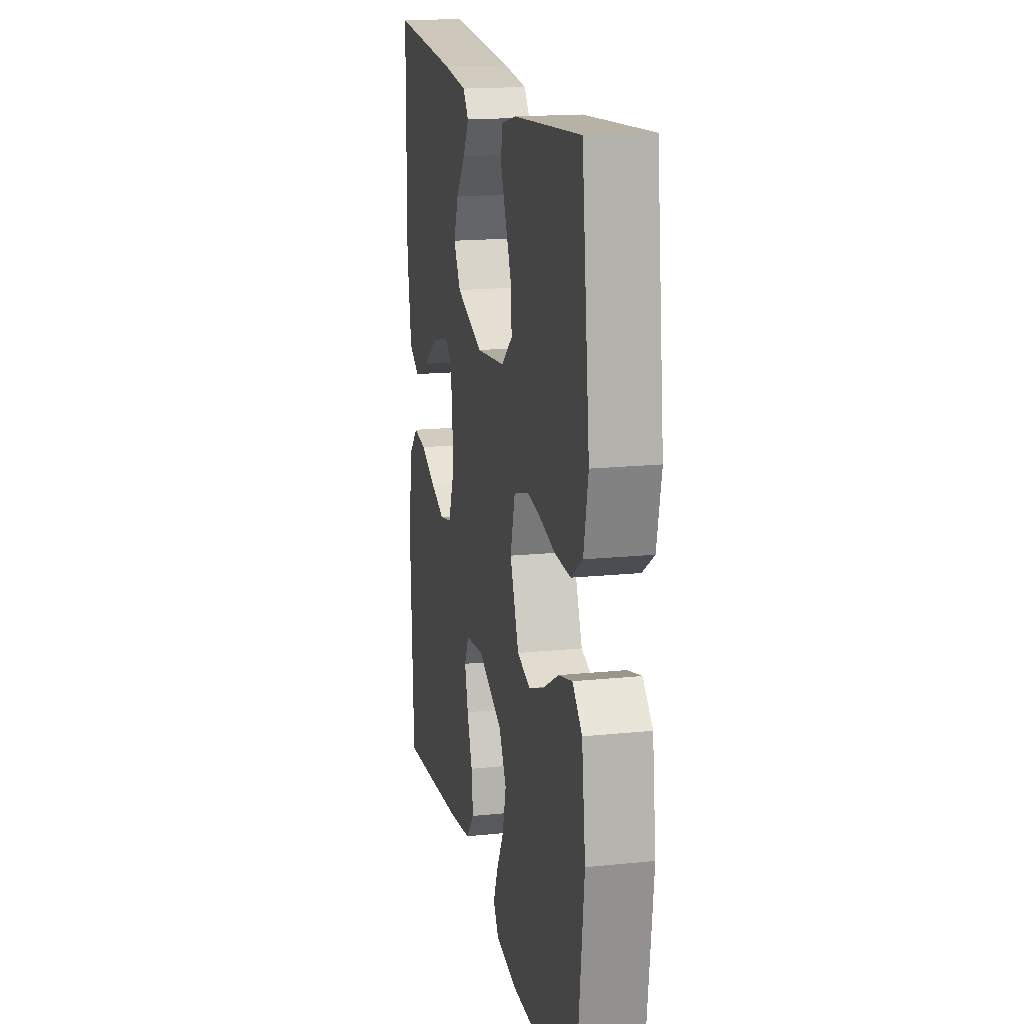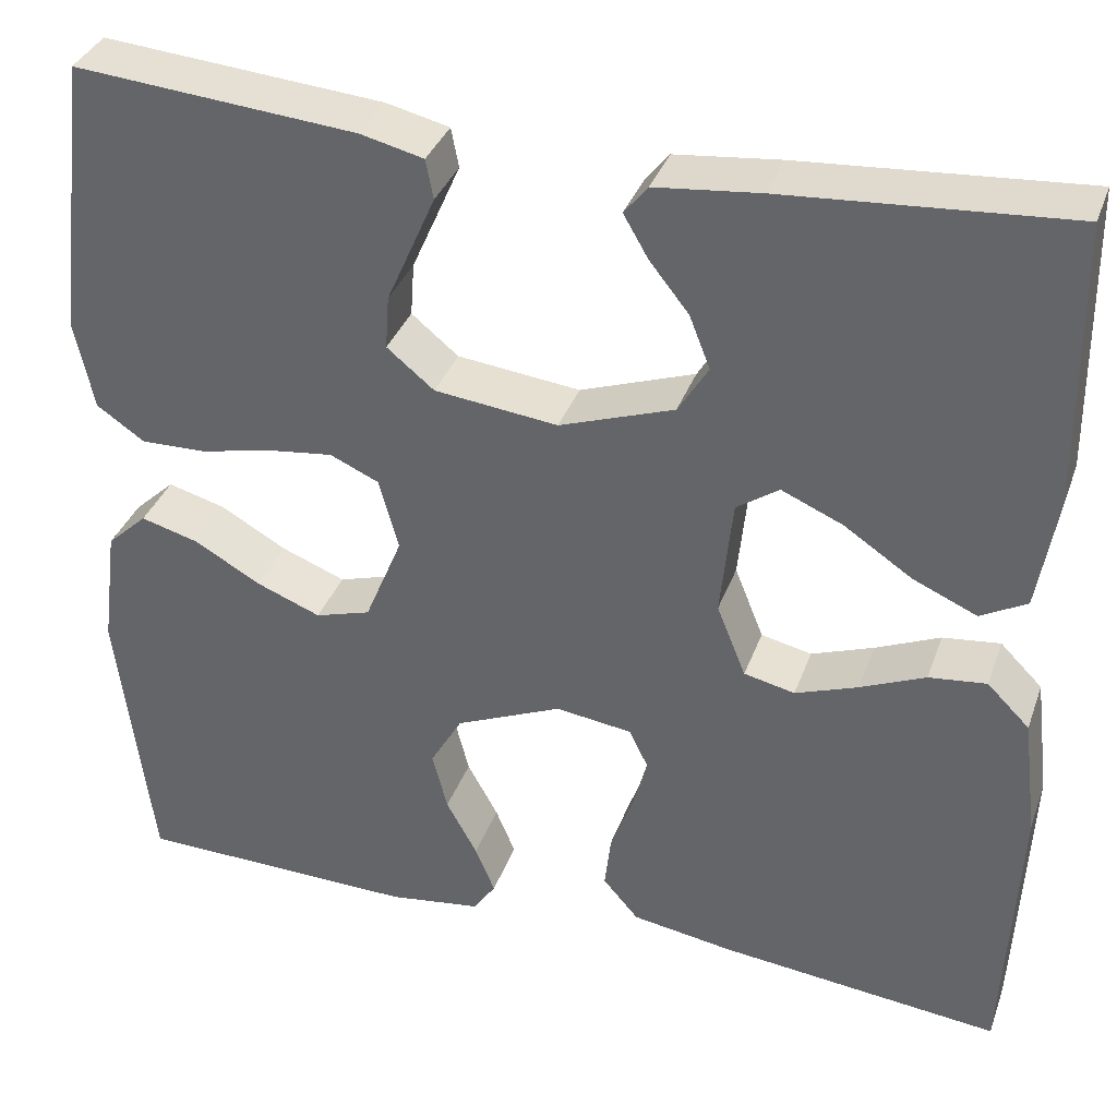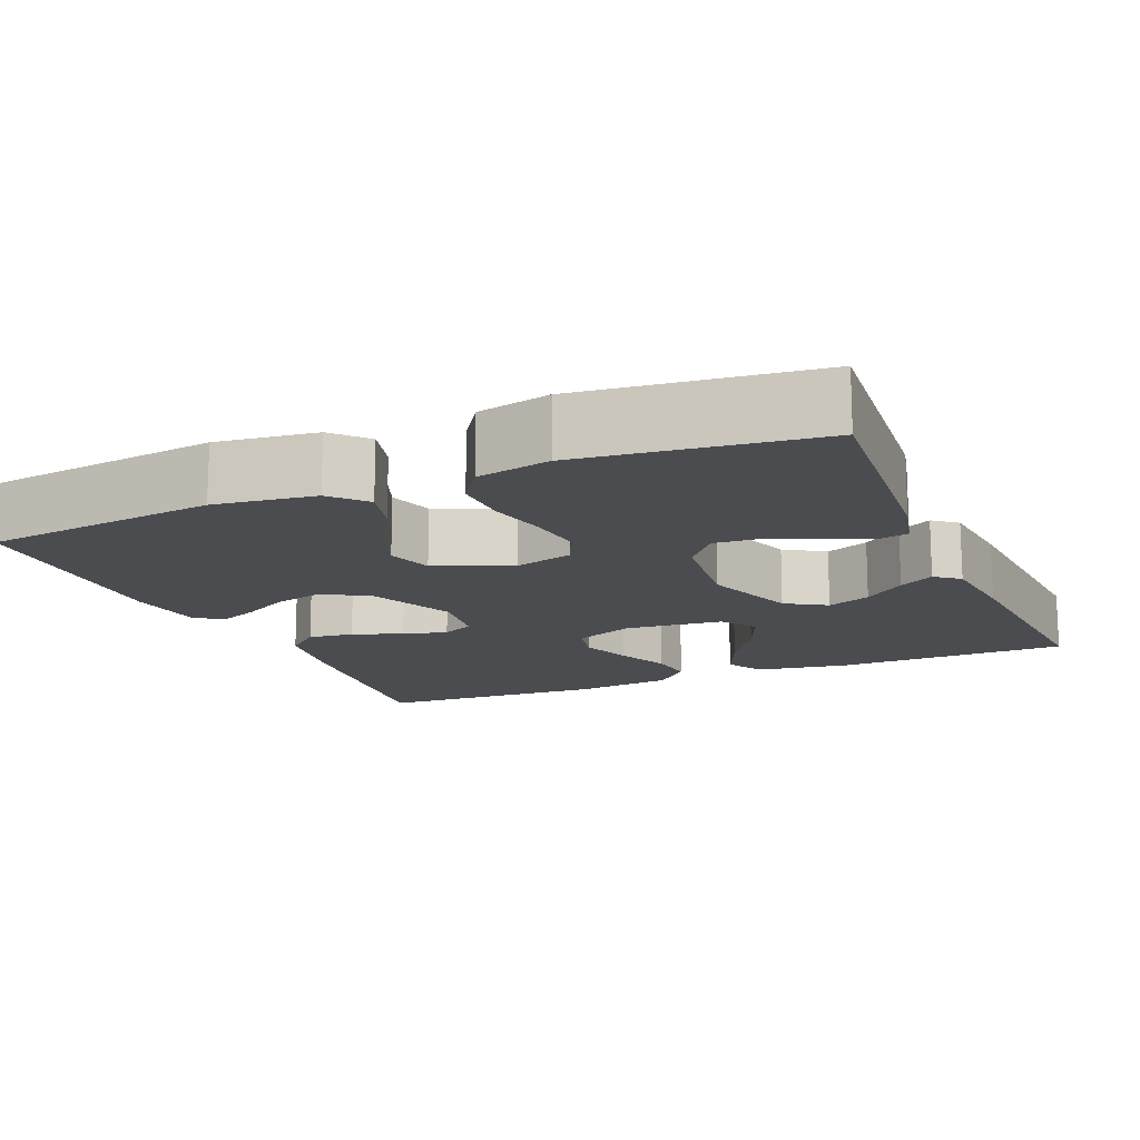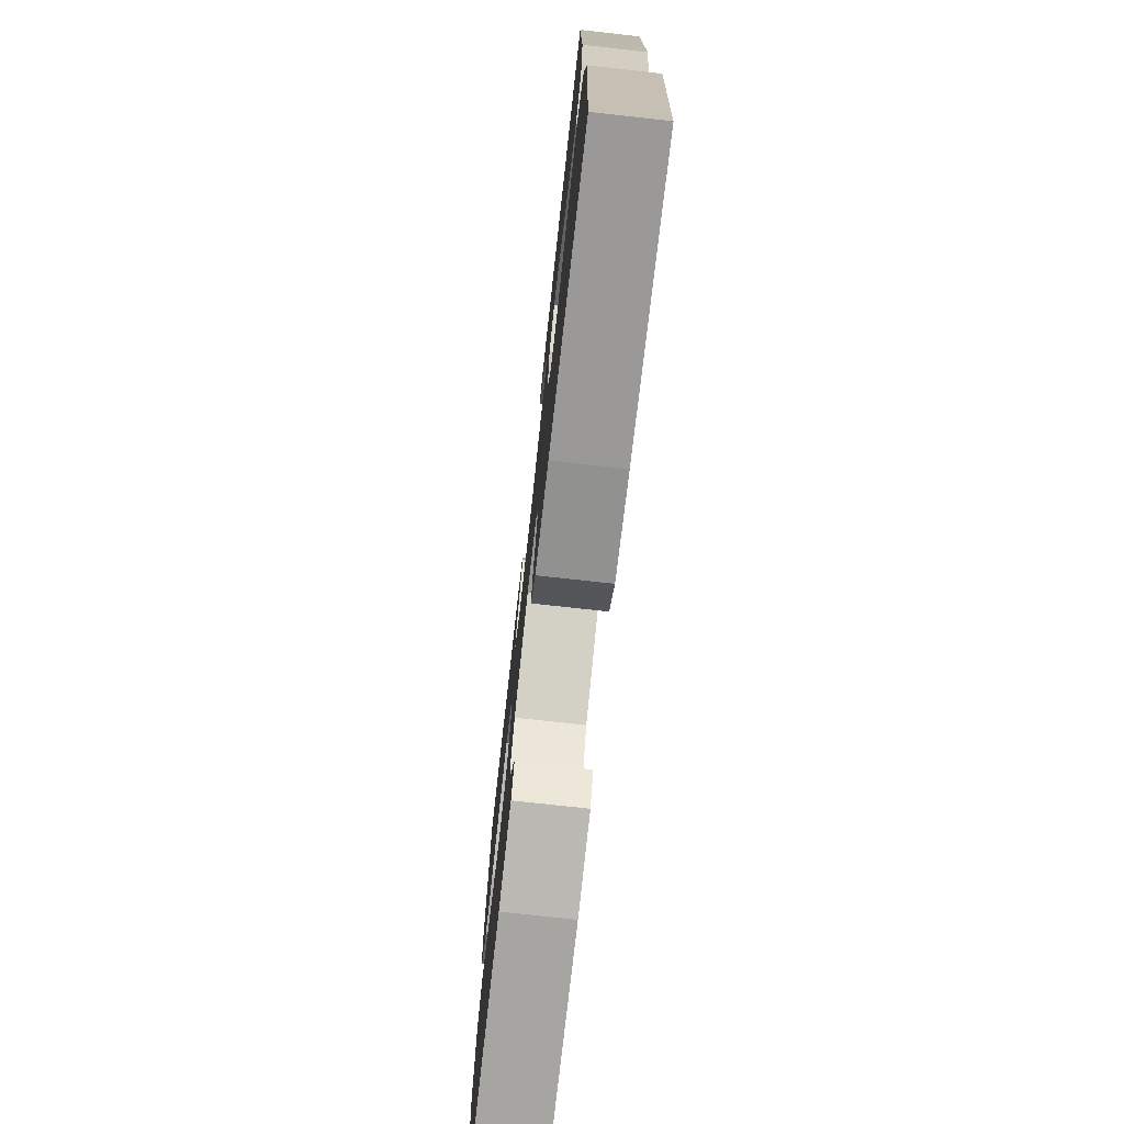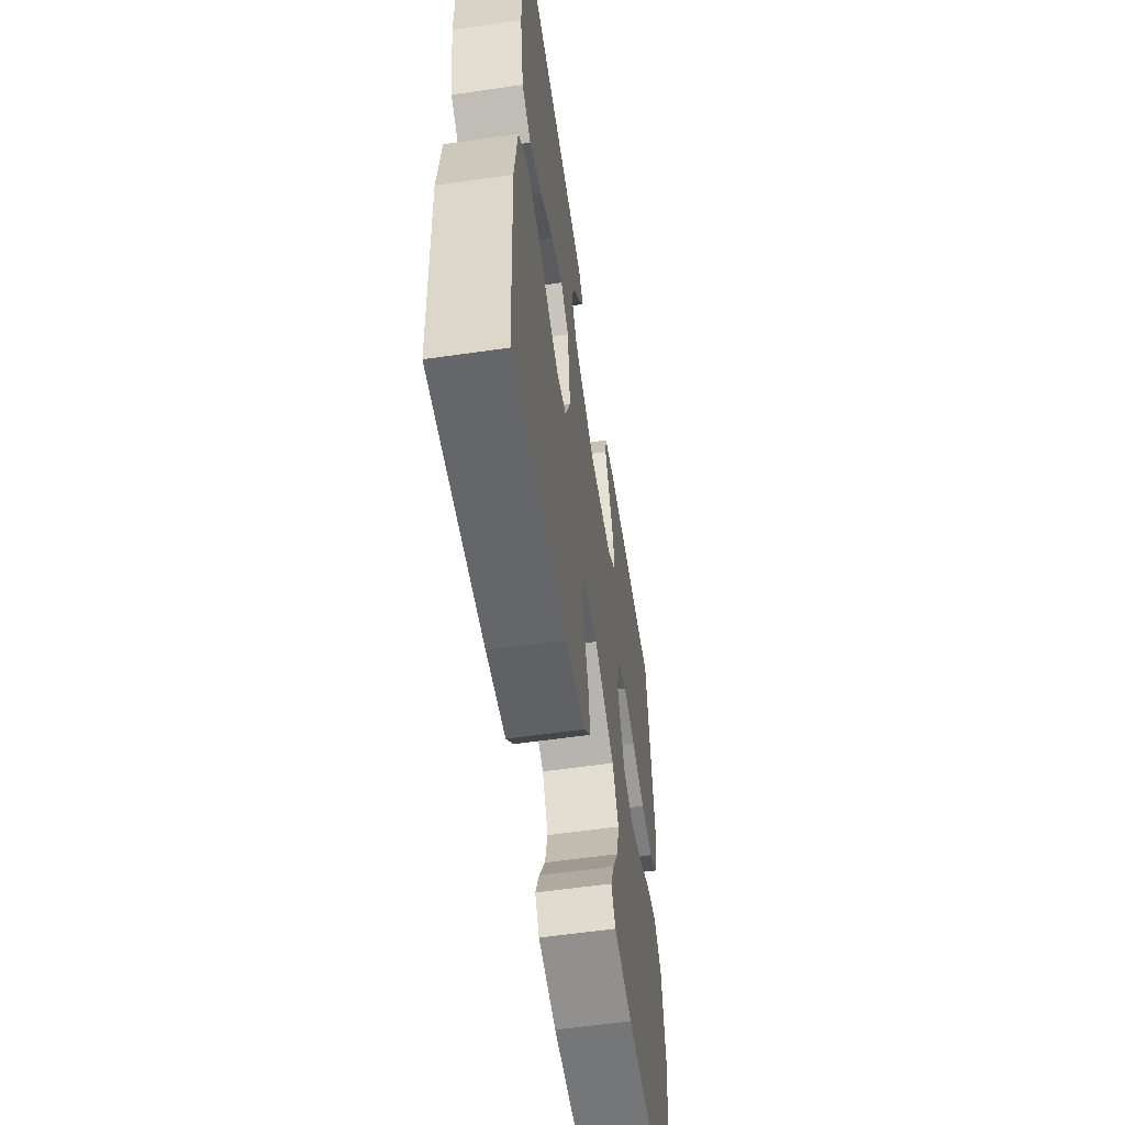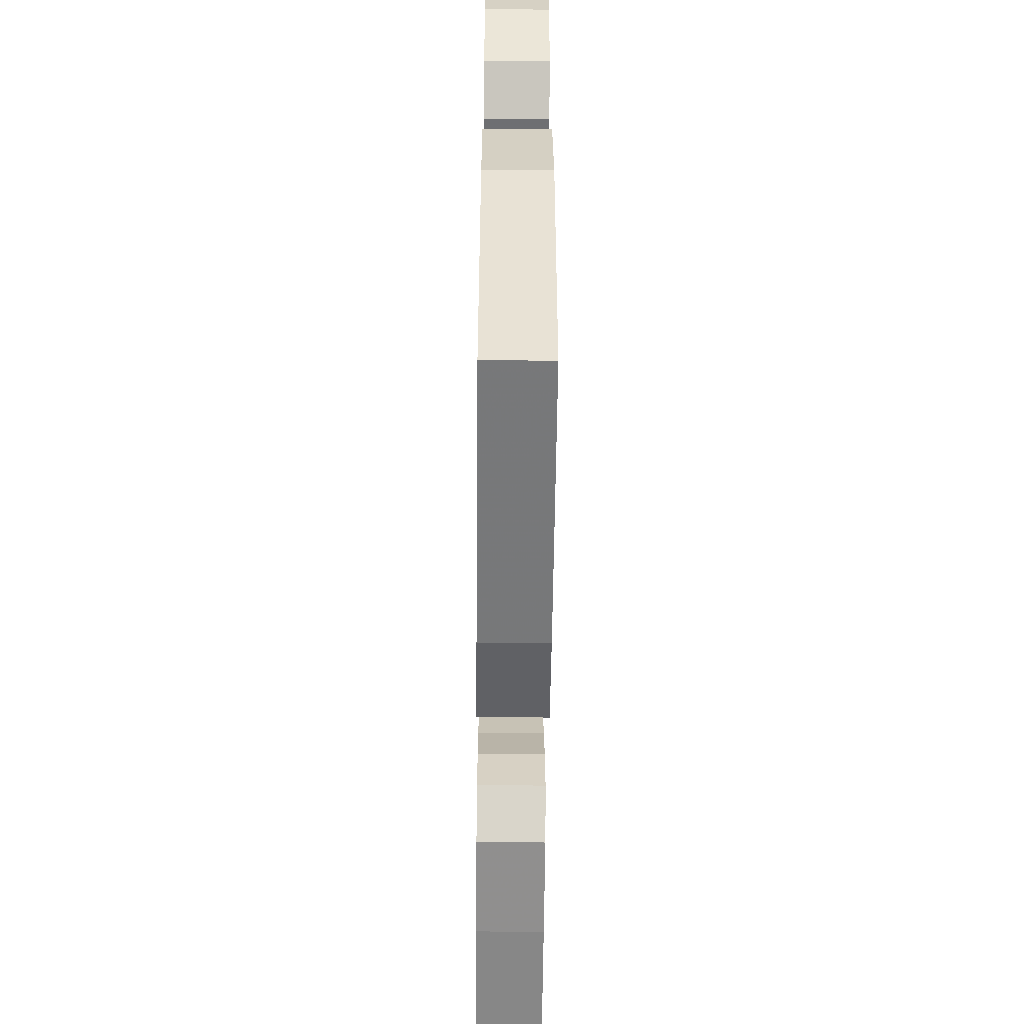
<metadata>
{"format":"obj","ext":"obj","renderer":"f3d","projection":"perspective","resolution":1024,"background":"white","views":[{"elev":17.2,"azim":-101.5,"up":"+Z"},{"elev":35.5,"azim":18.5,"up":"+Z"},{"elev":-14.7,"azim":-67.0,"up":"+Y"},{"elev":-75.1,"azim":83.7,"up":"+Z"},{"elev":-57.9,"azim":98.5,"up":"+Z"},{"elev":-56.3,"azim":-90.6,"up":"+Z"}]}
</metadata>
<code>
v -0.5 0.07 0.5
v -0.2 0.07 0.475
v -0.133 0.07 0.459
v -0.125 0.07 0.417
v -0.15 0.07 0.36
v -0.177 0.07 0.299
v -0.181 0.07 0.242
v -0.131 0.07 0.201
v 0 0.07 0.186
v 0.122 0.07 0.229
v 0.154 0.07 0.281
v 0.132 0.07 0.337
v 0.09 0.07 0.39
v 0.064 0.07 0.435
v 0.089 0.07 0.466
v 0.2 0.07 0.478
v 0.5 0.07 0.5
v 0.504 0.07 0.2
v 0.484 0.07 0.079
v 0.435 0.07 0.052
v 0.367 0.07 0.082
v 0.295 0.07 0.13
v 0.23 0.07 0.158
v 0.185 0.07 0.127
v 0.172 0.07 0
v 0.203 0.07 -0.077
v 0.257 0.07 -0.089
v 0.323 0.07 -0.065
v 0.392 0.07 -0.035
v 0.453 0.07 -0.028
v 0.498 0.07 -0.073
v 0.514 0.07 -0.2
v 0.5 0.07 -0.5
v 0.2 0.07 -0.468
v 0.093 0.07 -0.451
v 0.055 0.07 -0.407
v 0.062 0.07 -0.348
v 0.086 0.07 -0.284
v 0.101 0.07 -0.227
v 0.081 0.07 -0.186
v 0 0.07 -0.175
v -0.113 0.07 -0.224
v -0.147 0.07 -0.283
v -0.131 0.07 -0.346
v -0.098 0.07 -0.406
v -0.077 0.07 -0.457
v -0.101 0.07 -0.492
v -0.2 0.07 -0.506
v -0.5 0.07 -0.5
v -0.536 0.07 -0.2
v -0.519 0.07 -0.071
v -0.476 0.07 -0.031
v -0.414 0.07 -0.048
v -0.344 0.07 -0.088
v -0.275 0.07 -0.115
v -0.216 0.07 -0.097
v -0.176 0.07 0
v -0.197 0.07 0.076
v -0.249 0.07 0.099
v -0.319 0.07 0.09
v -0.395 0.07 0.073
v -0.465 0.07 0.071
v -0.516 0.07 0.106
v -0.536 0.07 0.2
v -0.5 0 0.5
v -0.2 0 0.475
v -0.133 0 0.459
v -0.125 0 0.417
v -0.15 0 0.36
v -0.177 0 0.299
v -0.181 0 0.242
v -0.131 0 0.201
v 0 0 0.186
v 0.122 0 0.229
v 0.154 0 0.281
v 0.132 0 0.337
v 0.09 0 0.39
v 0.064 0 0.435
v 0.089 0 0.466
v 0.2 0 0.478
v 0.5 0 0.5
v 0.504 0 0.2
v 0.484 0 0.079
v 0.435 0 0.052
v 0.367 0 0.082
v 0.295 0 0.13
v 0.23 0 0.158
v 0.185 0 0.127
v 0.172 0 0
v 0.203 0 -0.077
v 0.257 0 -0.089
v 0.323 0 -0.065
v 0.392 0 -0.035
v 0.453 0 -0.028
v 0.498 0 -0.073
v 0.514 0 -0.2
v 0.5 0 -0.5
v 0.2 0 -0.468
v 0.093 0 -0.451
v 0.055 0 -0.407
v 0.062 0 -0.348
v 0.086 0 -0.284
v 0.101 0 -0.227
v 0.081 0 -0.186
v 0 0 -0.175
v -0.113 0 -0.224
v -0.147 0 -0.283
v -0.131 0 -0.346
v -0.098 0 -0.406
v -0.077 0 -0.457
v -0.101 0 -0.492
v -0.2 0 -0.506
v -0.5 0 -0.5
v -0.536 0 -0.2
v -0.519 0 -0.071
v -0.476 0 -0.031
v -0.414 0 -0.048
v -0.344 0 -0.088
v -0.275 0 -0.115
v -0.216 0 -0.097
v -0.176 0 0
v -0.197 0 0.076
v -0.249 0 0.099
v -0.319 0 0.09
v -0.395 0 0.073
v -0.465 0 0.071
v -0.516 0 0.106
v -0.536 0 0.2
f 4 5 6
f 3 4 6
f 2 3 6
f 1 2 6
f 64 1 6
f 63 64 6
f 62 63 6
f 61 62 6
f 60 61 6
f 59 60 6 7
f 58 59 7 8
f 57 58 8 9
f 56 57 9 10
f 52 53 54
f 51 52 54
f 50 51 54
f 49 50 54
f 48 49 54
f 47 48 54
f 46 47 54
f 45 46 54
f 44 45 54
f 43 44 54 55
f 42 43 55 56
f 36 37 38
f 35 36 38
f 34 35 38
f 33 34 38
f 32 33 38
f 31 32 38
f 30 31 38
f 29 30 38
f 28 29 38
f 27 28 38 39
f 26 27 39 40
f 20 21 22
f 19 20 22
f 18 19 22
f 17 18 22
f 16 17 22
f 15 16 22
f 14 15 22
f 12 13 14
f 12 14 22
f 11 12 22 23
f 41 42 56 10
f 25 26 40 41
f 41 10 11
f 25 41 11
f 24 25 11
f 11 23 24
f 70 69 68
f 70 68 67
f 70 67 66
f 70 66 65
f 70 65 128
f 70 128 127
f 70 127 126
f 70 126 125
f 70 125 124
f 71 70 124 123
f 72 71 123 122
f 73 72 122 121
f 74 73 121 120
f 118 117 116
f 118 116 115
f 118 115 114
f 118 114 113
f 118 113 112
f 118 112 111
f 118 111 110
f 118 110 109
f 118 109 108
f 119 118 108 107
f 120 119 107 106
f 102 101 100
f 102 100 99
f 102 99 98
f 102 98 97
f 102 97 96
f 102 96 95
f 102 95 94
f 102 94 93
f 102 93 92
f 103 102 92 91
f 104 103 91 90
f 86 85 84
f 86 84 83
f 86 83 82
f 86 82 81
f 86 81 80
f 86 80 79
f 86 79 78
f 78 77 76
f 86 78 76
f 87 86 76 75
f 74 120 106 105
f 105 104 90 89
f 75 74 105
f 75 105 89
f 75 89 88
f 88 87 75
f 1 65 66 2
f 2 66 67 3
f 3 67 68 4
f 4 68 69 5
f 5 69 70 6
f 6 70 71 7
f 7 71 72 8
f 8 72 73 9
f 9 73 74 10
f 10 74 75 11
f 11 75 76 12
f 12 76 77 13
f 13 77 78 14
f 14 78 79 15
f 15 79 80 16
f 16 80 81 17
f 17 81 82 18
f 18 82 83 19
f 19 83 84 20
f 20 84 85 21
f 21 85 86 22
f 22 86 87 23
f 23 87 88 24
f 24 88 89 25
f 25 89 90 26
f 26 90 91 27
f 27 91 92 28
f 28 92 93 29
f 29 93 94 30
f 30 94 95 31
f 31 95 96 32
f 32 96 97 33
f 33 97 98 34
f 34 98 99 35
f 35 99 100 36
f 36 100 101 37
f 37 101 102 38
f 38 102 103 39
f 39 103 104 40
f 40 104 105 41
f 41 105 106 42
f 42 106 107 43
f 43 107 108 44
f 44 108 109 45
f 45 109 110 46
f 46 110 111 47
f 47 111 112 48
f 48 112 113 49
f 49 113 114 50
f 50 114 115 51
f 51 115 116 52
f 52 116 117 53
f 53 117 118 54
f 54 118 119 55
f 55 119 120 56
f 56 120 121 57
f 57 121 122 58
f 58 122 123 59
f 59 123 124 60
f 60 124 125 61
f 61 125 126 62
f 62 126 127 63
f 63 127 128 64
f 64 128 65 1

</code>
